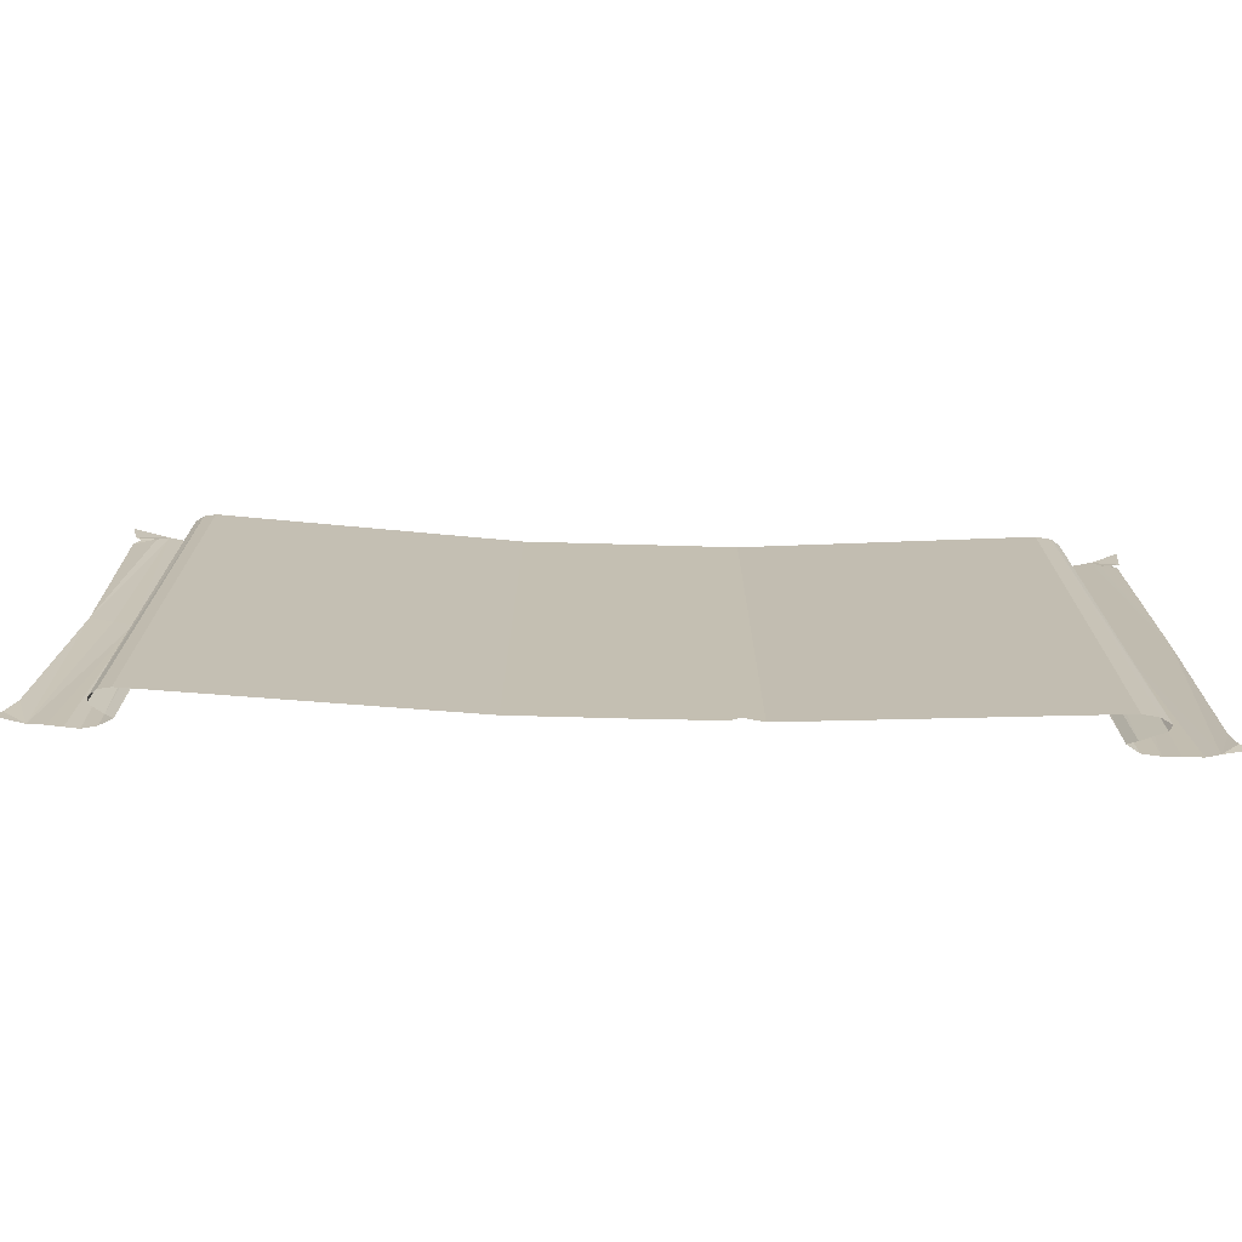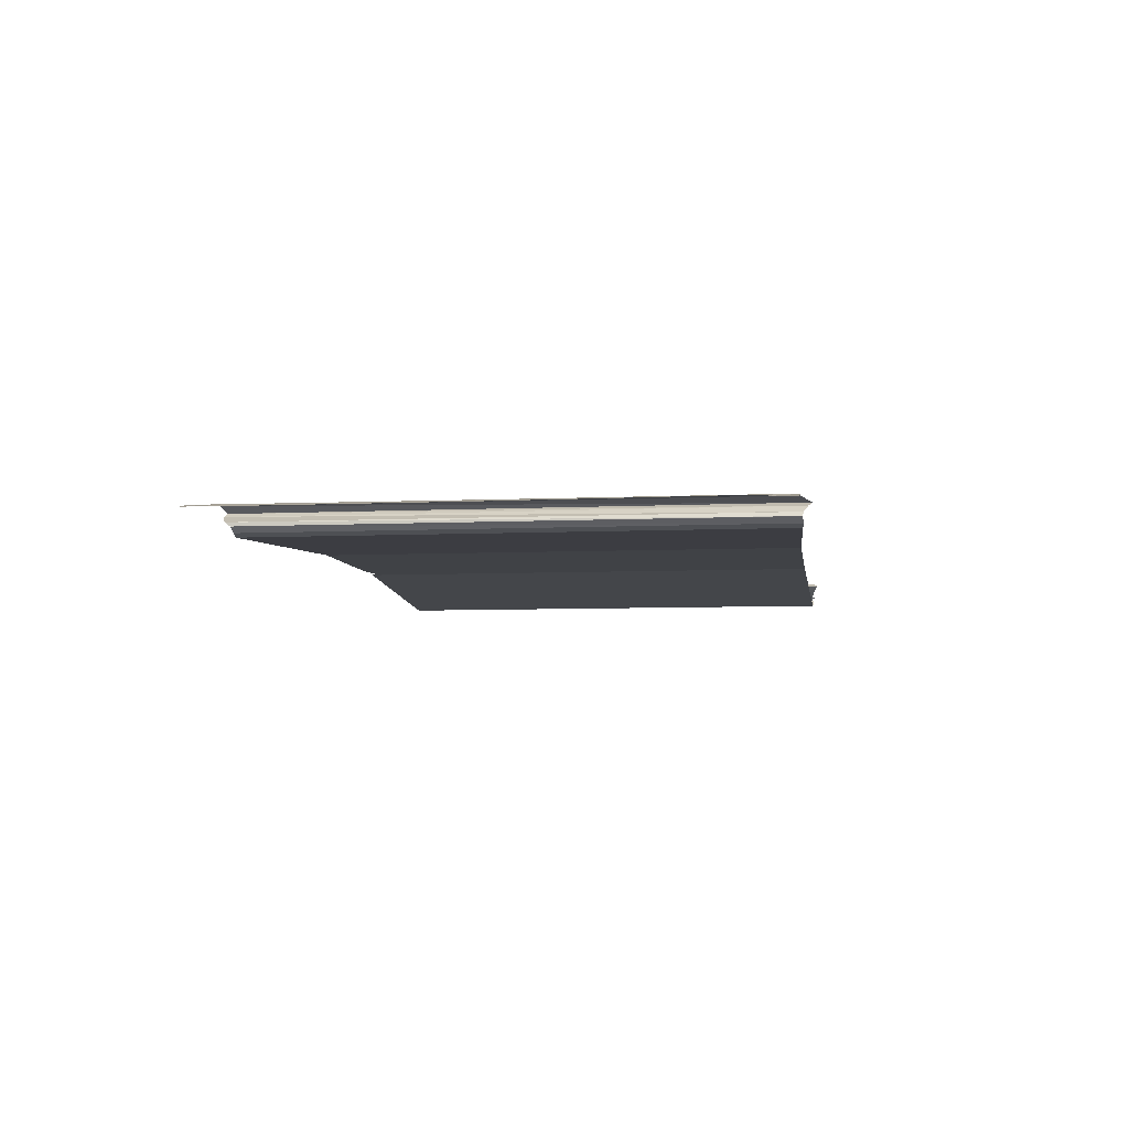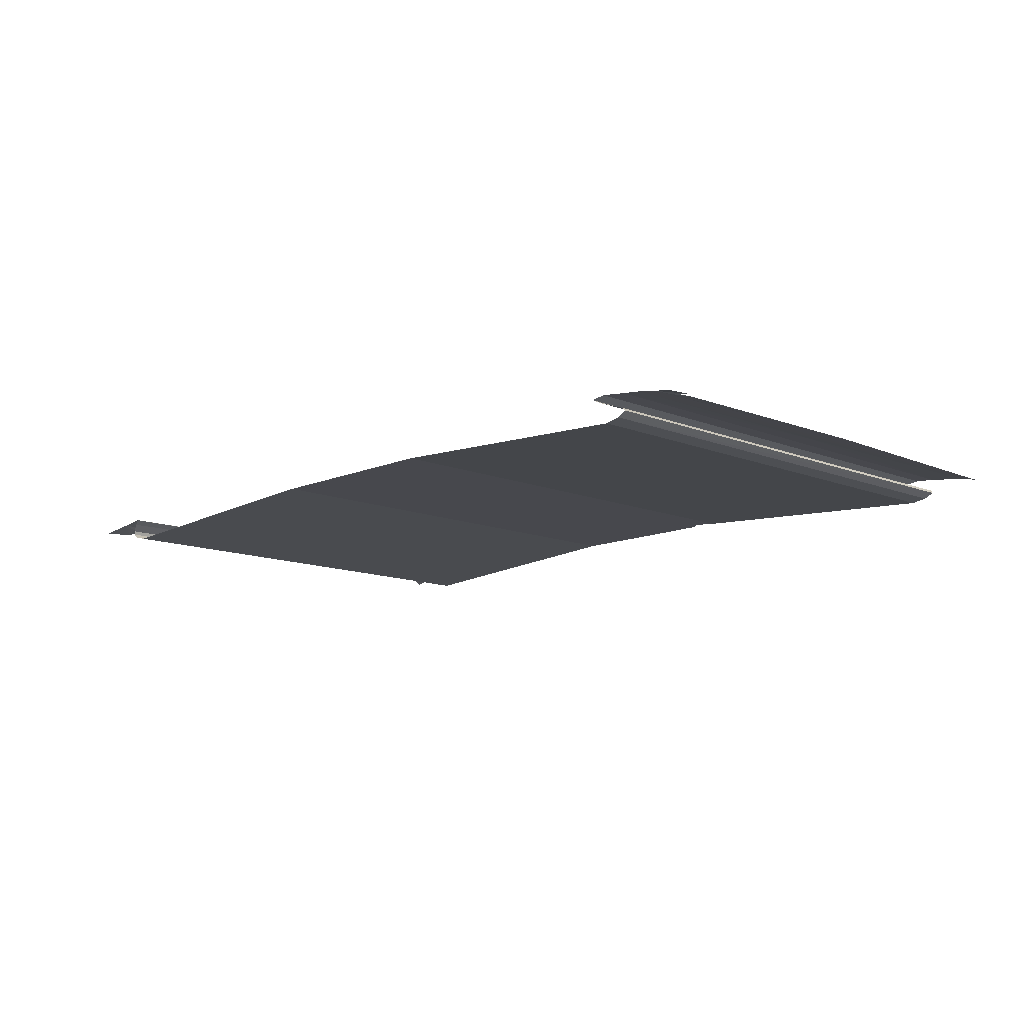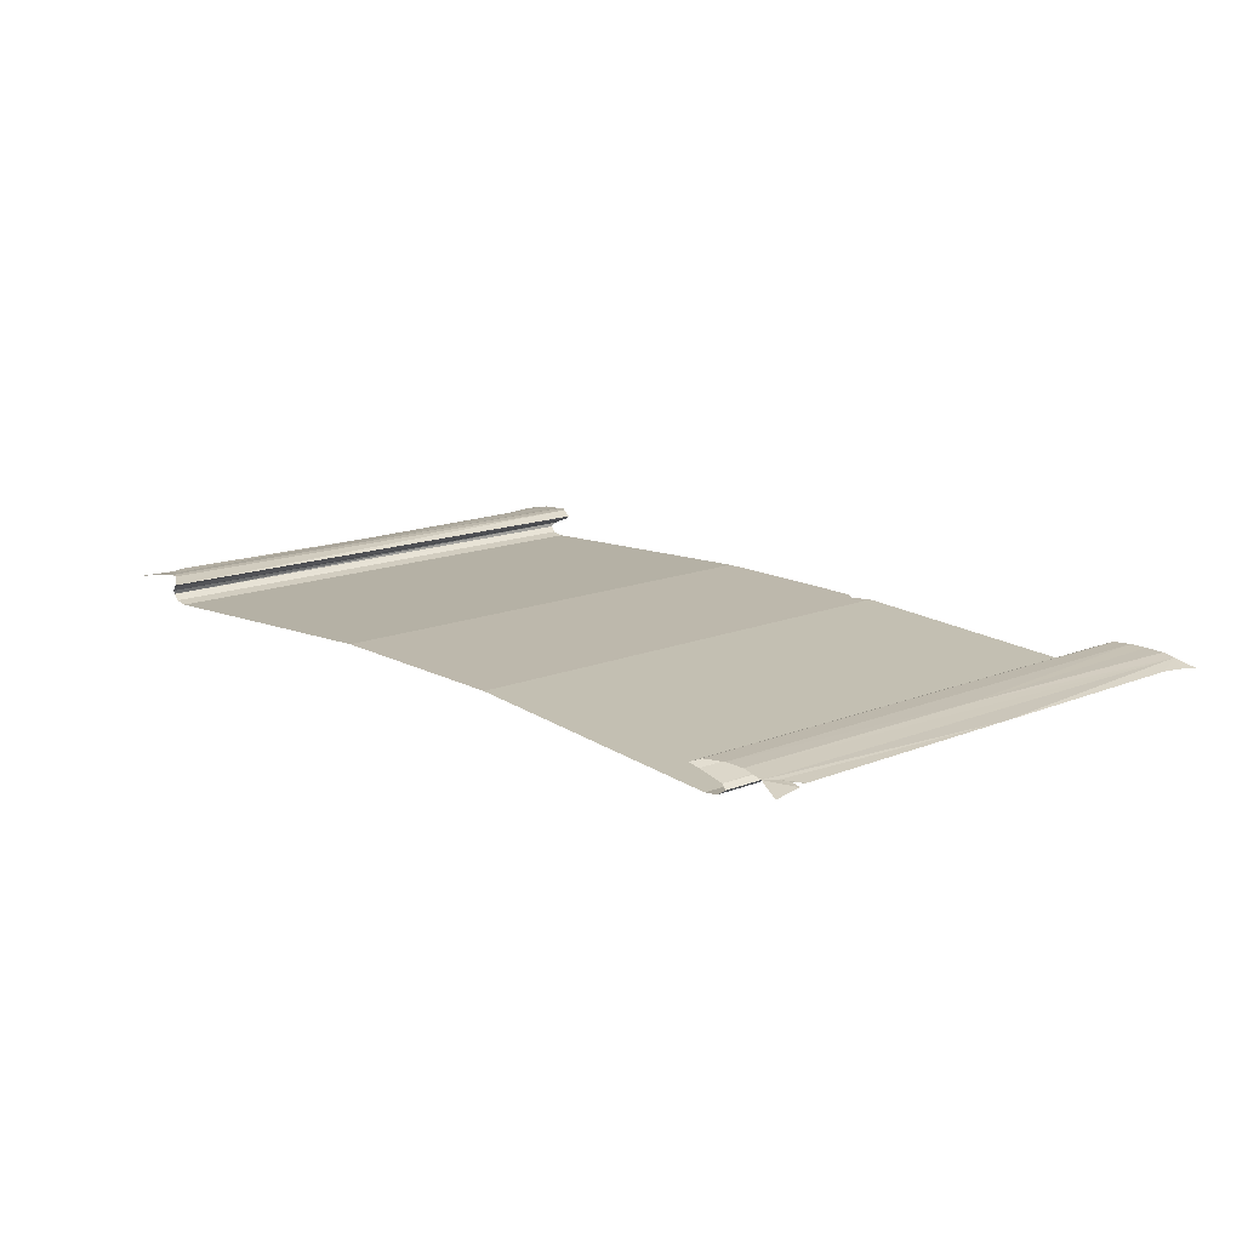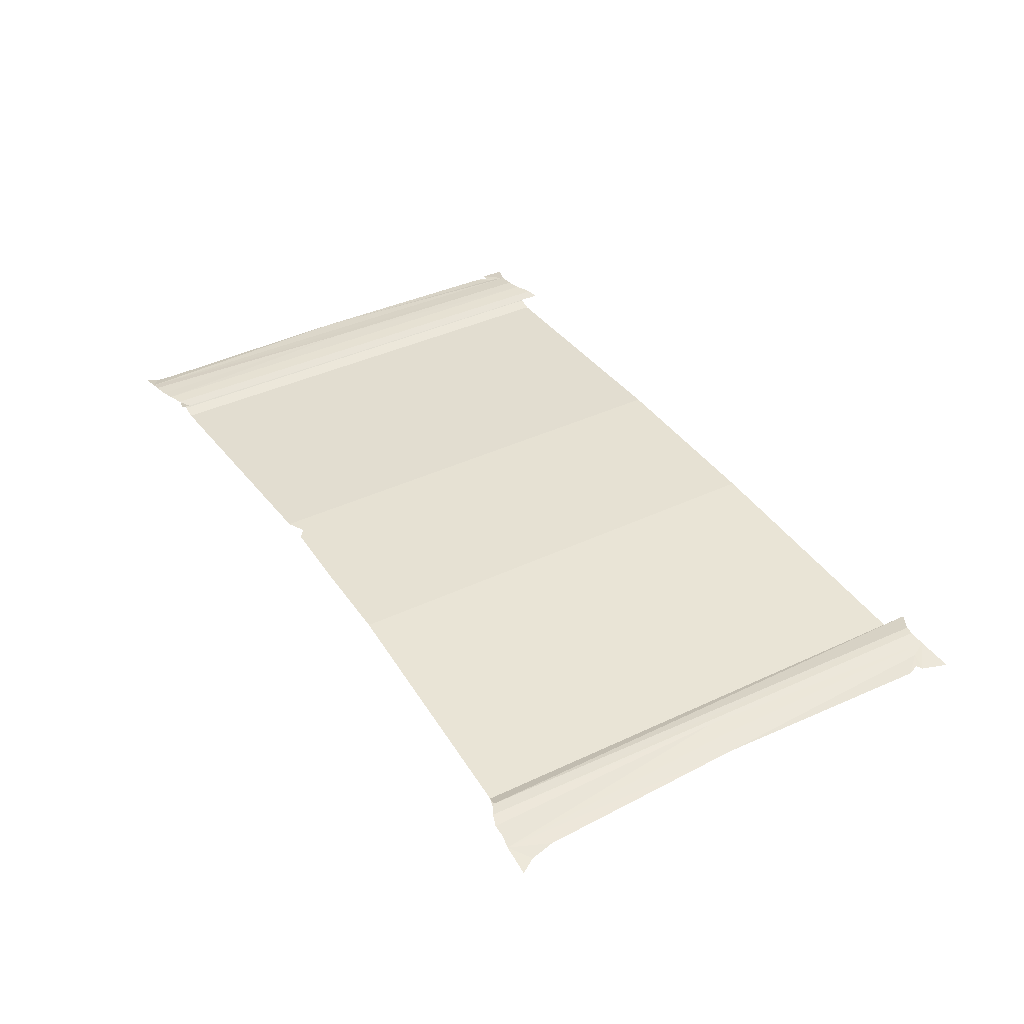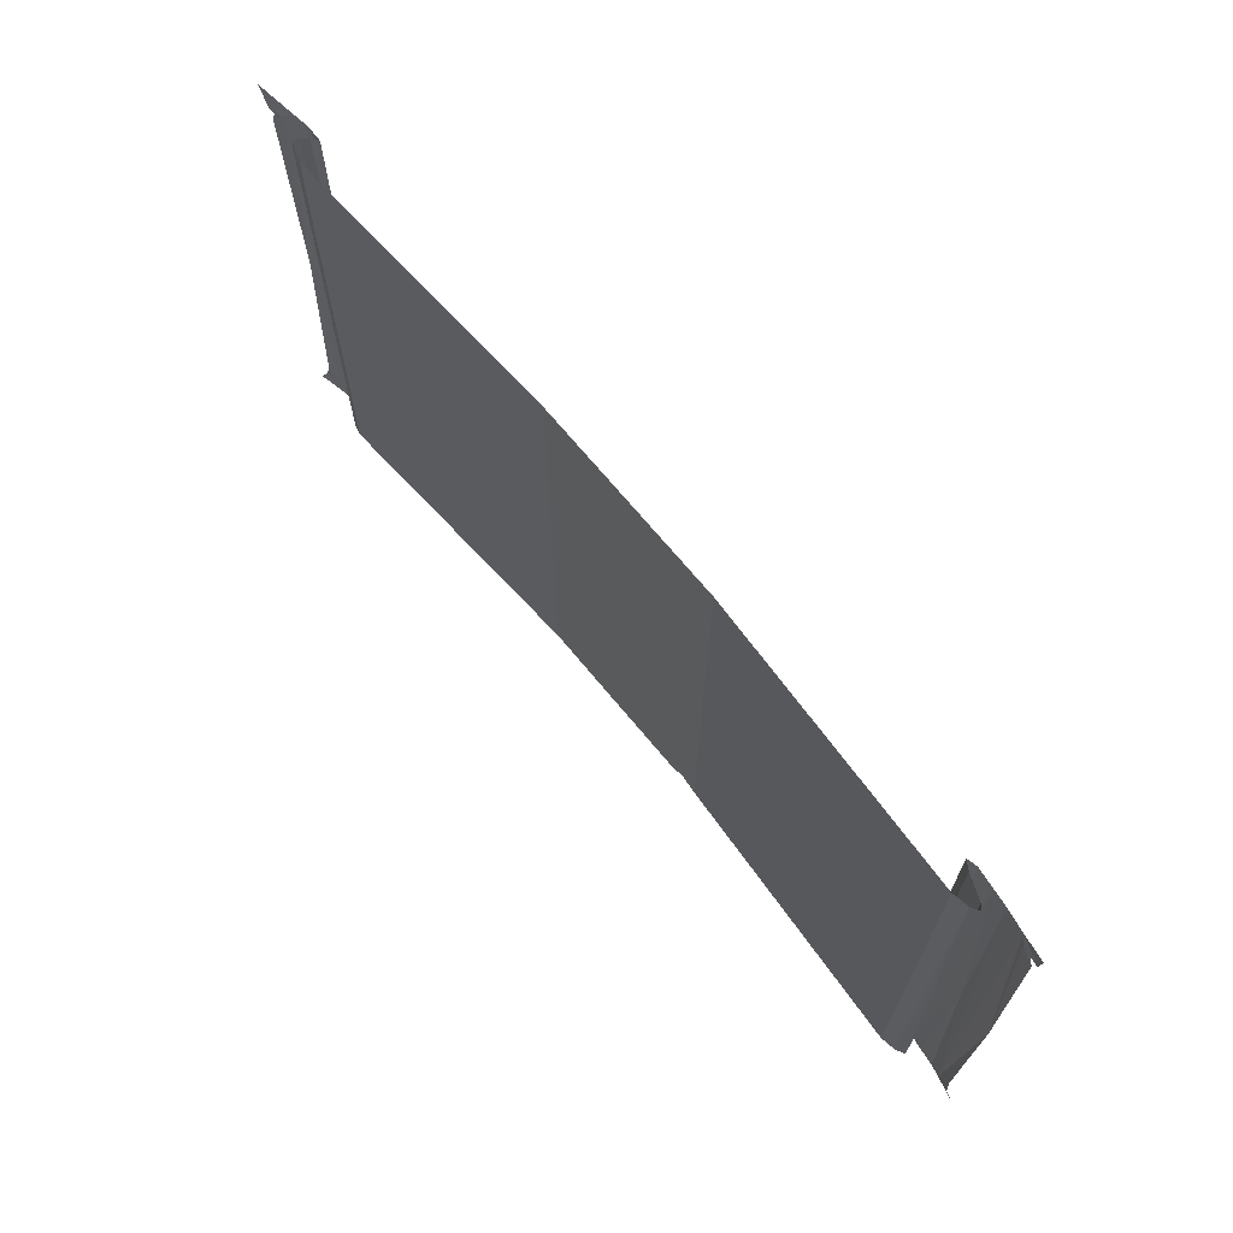
<metadata>
{"format":"obj","ext":"obj","renderer":"f3d","projection":"perspective","resolution":1024,"background":"white","views":[{"elev":-72.6,"azim":-1.6,"up":"+Z"},{"elev":-6.2,"azim":-82.1,"up":"+Y"},{"elev":-11.9,"azim":45.9,"up":"+Y"},{"elev":14.7,"azim":48.8,"up":"+Y"},{"elev":38.9,"azim":-120.8,"up":"+Y"},{"elev":68.6,"azim":50.7,"up":"+Z"}]}
</metadata>
<code>
v -0.625 0.1016 1.695
v -0.625 0.1016 -1.273
v -0.01562 0.1016 -1.273
v 0.6016 0.1016 1.695
v 0.4297 0.1016 -1.266
v 0.4922 0.1016 -1.219
v 0.6016 0.1016 -1.273
v 2.312 0 -1.312
v 2.312 0 1.727
v 2.406 0.01562 -1.312
v 2.406 0.01562 1.734
v 2.461 0.04688 -1.32
v 2.453 0.04688 1.727
v 2.422 0.07031 1.719
v 2.438 0.07031 -1.344
v 2.289 0.1172 1.742
v 2.297 0.1094 -1.375
v 2.242 0.1406 1.766
v 2.25 0.1406 -1.336
v 2.305 0.1641 -1.391
v 2.297 0.1641 1.734
v 2.398 0.1641 -1.422
v 2.406 0.1641 1.688
v 2.523 0.1562 0.09375
v 2.508 0.1562 1.672
v 2.656 0.1328 -1.461
v 2.633 0.1328 1.68
v 2.758 0.1172 0.08594
v 2.664 0.125 1.602
v 2.773 0.1094 1.57
v 2.789 0.09375 1.742
v 2.484 0.1562 -1.445
v 2.586 0.1484 -1.461
v 2.797 0.1016 -1.469
v 2.75 0.1016 -1.398
v 2.734 0.1094 -1.258
v 2.75 0.1094 1.508
v 2.719 0.1172 1.562
v -2.391 0 -1.312
v -2.391 0 1.734
v -2.461 0.01562 -1.305
v -2.461 0.01562 1.742
v -2.5 0.04688 -1.312
v -2.508 0.04688 1.734
v -2.5 0.07031 -1.344
v -2.5 0.07031 1.742
v -2.414 0.1094 -1.375
v -2.445 0.1094 1.766
v -2.375 0.1328 -1.367
v -2.391 0.1328 1.789
v -2.445 0.1641 -1.383
v -2.508 0.1562 1.719
v -2.516 0.1641 -1.43
v -2.562 0.1562 1.711
v -2.562 0.1562 0.1016
v -2.586 0.1484 -1.453
v -2.664 0.1406 -1.453
v -2.75 0.1328 -1.469
v -2.664 0.1406 0.1016
v -2.781 0.1172 0.09375
v -2.836 0.1094 -1.219
v -2.875 0.1094 -1.375
v -2.93 0.09375 -1.469
v -2.656 0.1406 1.719
v -2.711 0.125 1.617
v -2.82 0.1172 1.484
v -2.789 0.1172 1.562
v -2.82 0.1094 1.586
v -2.867 0.1016 1.75
f 1 2 3
f 1 3 4
f 4 3 5
f 4 5 6
f 4 6 7
f 4 7 8
f 4 8 9
f 9 8 10
f 9 10 11
f 11 10 12
f 11 12 13
f 13 14 15
f 13 15 12
f 14 16 17
f 14 17 15
f 16 18 19
f 16 19 17
f 18 19 20
f 18 20 21
f 21 20 22
f 21 22 23
f 23 22 24
f 23 24 25
f 25 24 26
f 25 26 27
f 27 26 28
f 27 28 29
f 27 29 30
f 27 30 31
f 22 32 24
f 24 32 33
f 24 33 26
f 26 34 35
f 26 35 36
f 26 36 28
f 28 37 29
f 29 37 38
f 29 38 30
f 2 1 39
f 39 1 40
f 39 40 41
f 41 40 42
f 41 42 43
f 43 42 44
f 45 46 44
f 45 44 43
f 47 48 46
f 47 46 45
f 49 50 48
f 49 48 47
f 51 49 50
f 51 50 52
f 51 52 53
f 53 52 54
f 53 54 55
f 53 55 56
f 56 55 57
f 57 55 58
f 58 55 59
f 58 59 60
f 58 60 61
f 58 61 62
f 58 62 63
f 59 55 64
f 59 64 60
f 60 64 65
f 60 65 66
f 66 65 67
f 67 65 68
f 68 65 64
f 68 64 69
f 54 64 55

</code>
